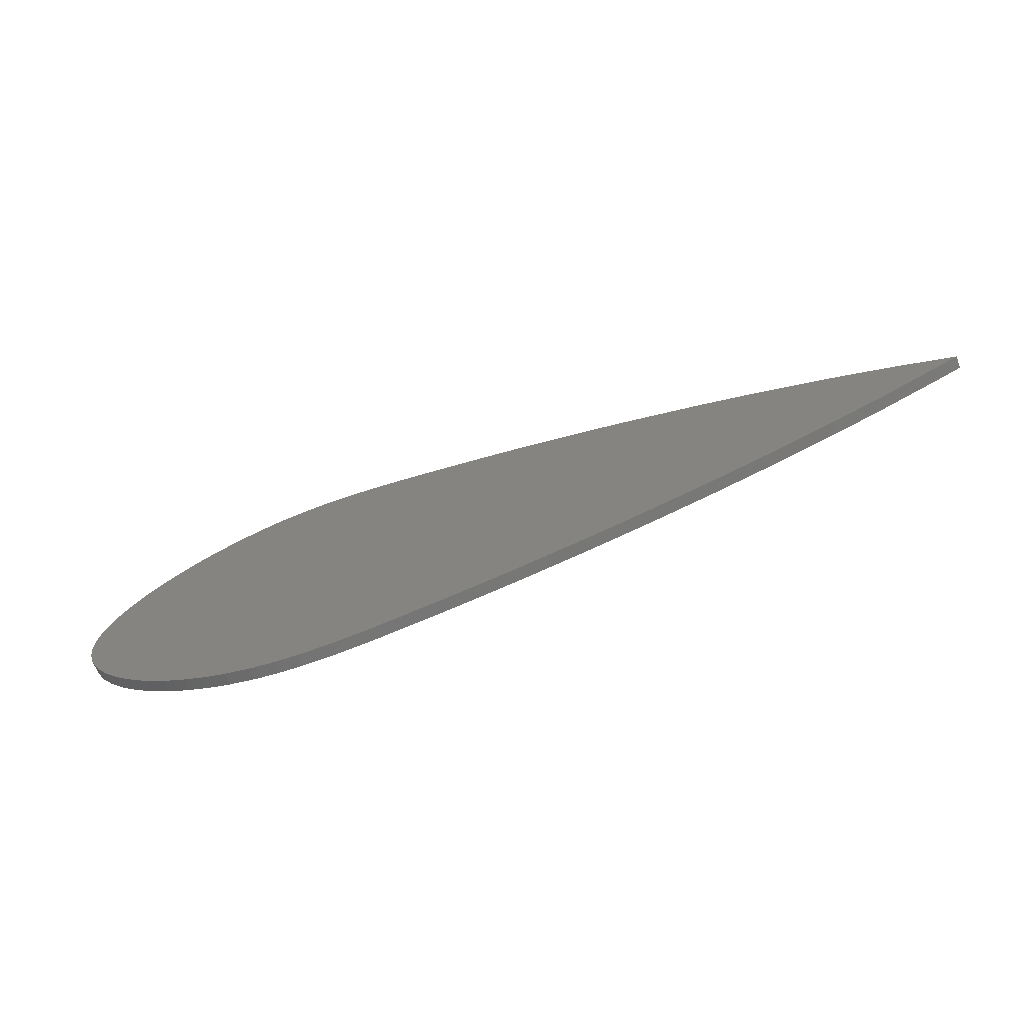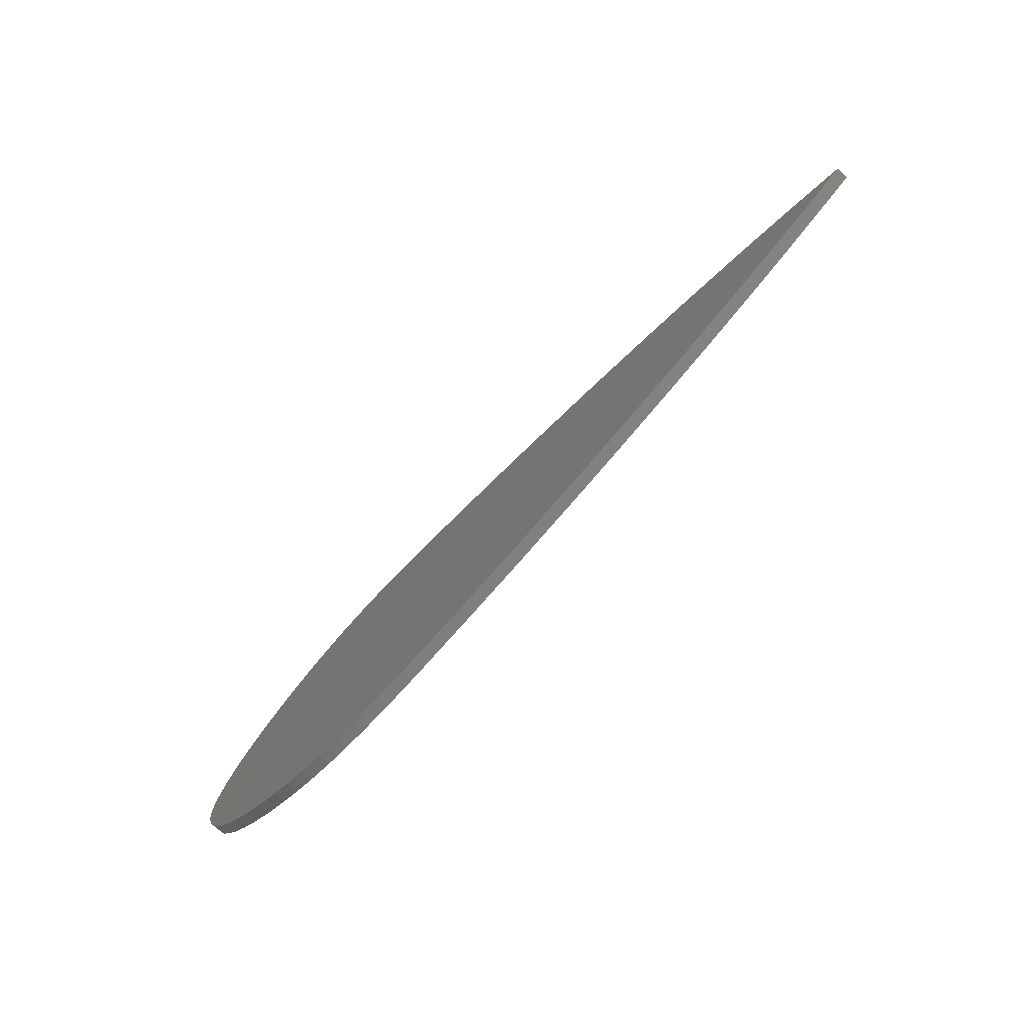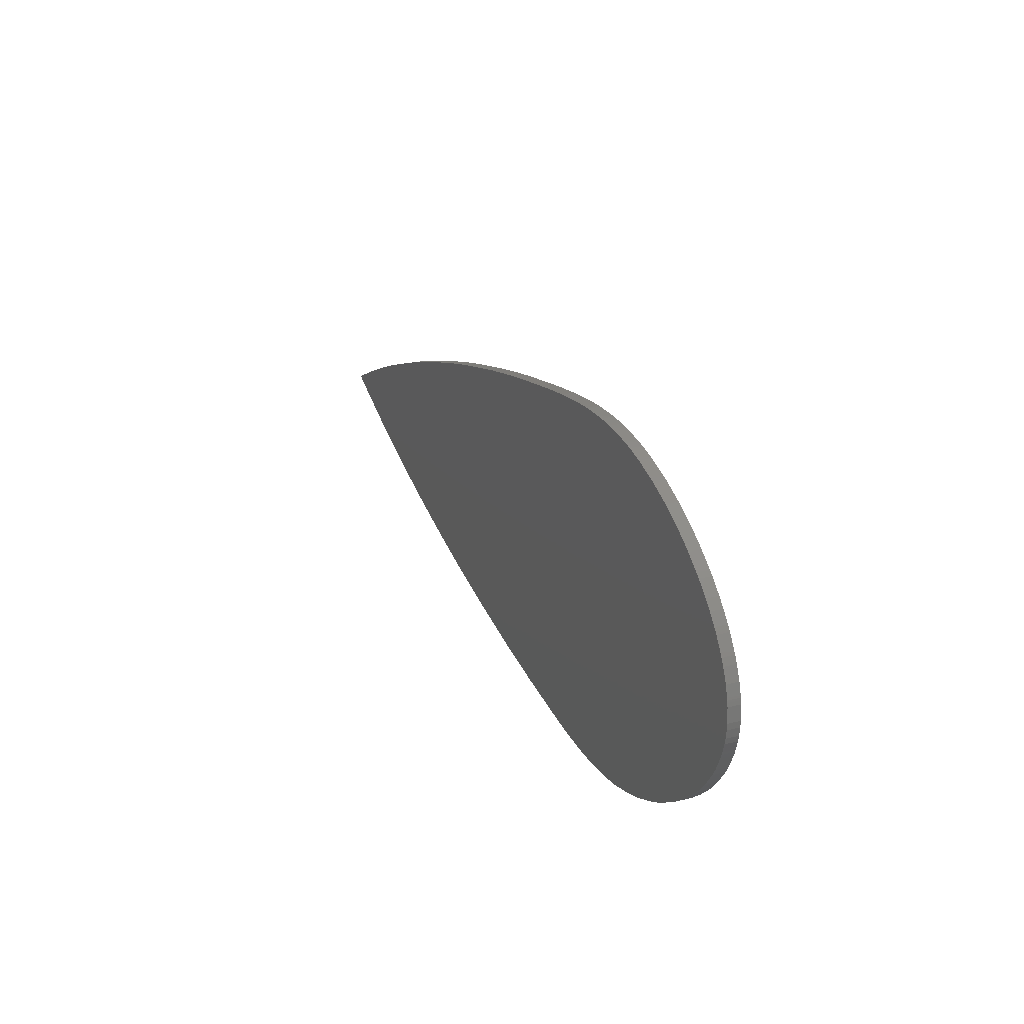
<metadata>
{"format":"stl","ext":"stl","renderer":"f3d","projection":"perspective","resolution":1024,"background":"white","views":[{"elev":-65.6,"azim":-159.7,"up":"+Y"},{"elev":-72.1,"azim":-132.8,"up":"+Y"},{"elev":23.0,"azim":67.4,"up":"+Y"}]}
</metadata>
<code>
# stl→obj: 352 verts, 700 faces
v 8.953 27.51 4
v 12.49 27.93 6
v 13.13 28.01 4
v 8.953 27.51 6
v 13.64 28.07 6
v 13.6 28.06 4
v 16.75 28.29 6
v 17.27 28.32 4
v 17.62 28.35 6
v 17.62 28.35 4
v 17.95 28.36 6
v 18.01 28.36 4
v 18.16 28.37 4
v 18.34 28.37 6
v 21.69 28.39 6
v 22.11 28.39 4
v 22.85 28.37 6
v 22.57 28.38 4
v 24.92 28.26 4
v 24.84 28.26 6
v 24.98 28.25 6
v 24.98 28.25 4
v 25.34 28.22 6
v 25.4 28.22 4
v 46.77 21.15 4
v 48.84 19.8 6
v 49.22 19.55 4
v 46.77 21.15 6
v 46.33 21.41 6
v 46.25 21.45 4
v 46.07 21.56 4
v 45.89 21.66 6
v 43.49 22.96 6
v 43.23 23.09 4
v 26.24 28.14 6
v 26.47 28.11 4
v 26.8 28.08 4
v 27.09 28.04 6
v 30.4 27.53 4
v 30.13 27.58 6
v 30.76 27.46 6
v 30.65 27.48 4
v 31.97 27.2 4
v 31.88 27.22 6
v 32.03 27.18 6
v 32.03 27.18 4
v 34.16 26.62 6
v 34.55 26.52 4
v 34.94 26.4 6
v 34.86 26.43 4
v 38.15 25.29 6
v 38.65 25.12 4
v 39.07 24.96 6
v 39.02 24.98 4
v 39.46 24.81 4
v 39.44 24.81 6
v 39.47 24.8 4
v 39.47 24.8 6
v 42.21 23.56 6
v 42.71 23.34 4
v 43.1 23.16 6
v 43.07 23.17 4
v 49.3 19.51 6
v 49.42 19.43 4
v 49.77 19.17 4
v 50.12 18.91 6
v 52.49 17.1 4
v 52.43 17.15 6
v 52.61 17 4
v 52.7 16.92 6
v 53.17 16.52 4
v 53.17 16.52 6
v 54.76 15.04 6
v 55.05 14.77 4
v 55.25 14.59 6
v 55.27 14.57 4
v 56.14 13.64 6
v 56.33 13.45 4
v 56.52 13.24 6
v 56.5 13.26 4
v 57.56 12.01 6
v 57.72 11.81 4
v 57.87 11.64 6
v 57.87 11.64 4
v 58.29 11.08 6
v 58.37 10.98 4
v 58.51 10.79 6
v 58.47 10.84 4
v 59.71 8.922 6
v 59.9 8.635 4
v 60.14 8.233 6
v 60.09 8.313 4
v 60.52 7.504 4
v 60.5 7.548 6
v 60.56 7.436 4
v 60.57 7.405 6
v 60.67 7.215 4
v 60.67 7.218 6
v 60.67 7.213 6
v 60.67 7.213 4
v 61.31 5.674 6
v 61.43 5.394 4
v 61.57 5.051 6
v 61.55 5.097 4
v 62.01 3.473 6
v 62.07 3.232 4
v 62.13 3.011 6
v 62.13 3.011 4
v 62.17 2.835 6
v 62.17 2.803 4
v 62.19 2.718 4
v 62.2 2.658 6
v 62.29 2.136 4
v 62.28 2.166 6
v 62.29 2.095 6
v 62.29 2.102 4
v 62.4 0.3526 6
v 62.42 0.04287 4
v 62.44 -0.2482 6
v 62.44 -0.246 4
v 62.39 -0.9887 6
v 62.39 -1.121 4
v 62.38 -1.244 6
v 62.38 -1.244 4
v 62.24 -2.236 6
v 62.22 -2.416 4
v 62.19 -2.591 6
v 62.19 -2.587 4
v 62.03 -3.319 6
v 62 -3.447 4
v 61.99 -3.526 6
v 61.98 -3.546 4
v 61.54 -4.934 6
v 61.46 -5.21 4
v 61.38 -5.46 6
v 61.38 -5.46 4
v 61.19 -5.942 6
v 61.16 -6.029 4
v 61.15 -6.036 6
v 61.14 -6.074 4
v 60.2 -7.928 6
v 60.01 -8.31 4
v 59.92 -8.517 6
v 59.88 -8.585 4
v 59.87 -8.613 6
v 59.86 -8.63 4
v 59.51 -9.188 6
v 59.44 -9.31 4
v 59.33 -9.491 6
v 59.35 -9.451 4
v 59.18 -9.712 4
v 59.18 -9.712 6
v 57.81 -11.57 6
v 57.56 -11.9 4
v 57.57 -11.91 6
v 57.45 -12.06 4
v 57.22 -12.34 4
v 57.06 -12.52 6
v 55.38 -14.36 4
v 55.51 -14.23 6
v 55.28 -14.47 6
v 55.28 -14.47 4
v 54.98 -14.76 6
v 54.93 -14.82 4
v 54.89 -14.85 6
v 54.89 -14.86 4
v 53.09 -16.47 6
v 52.76 -16.77 4
v 52.41 -17.08 6
v 52.46 -17.04 4
v 50.65 -18.45 6
v 50.38 -18.65 4
v 50.18 -18.8 6
v 50.18 -18.8 4
v 49.32 -19.41 6
v 49.17 -19.52 4
v 49.04 -19.61 6
v 49.05 -19.6 4
v 46.18 -21.38 6
v 45.66 -21.7 4
v 45.39 -21.87 6
v 45.34 -21.9 4
v 44.16 -22.53 6
v 43.88 -22.68 4
v 43.69 -22.79 6
v 43.69 -22.79 4
v 41.87 -23.67 6
v 41.54 -23.83 4
v 41.61 -23.8 6
v 41.44 -23.88 4
v 39.34 -24.74 6
v 38.76 -25 4
v 38.39 -25.16 6
v 38.38 -25.16 4
v 36.97 -25.67 6
v 36.7 -25.77 4
v 36.52 -25.83 6
v 36.52 -25.83 4
v 34.78 -26.37 6
v 34.47 -26.47 4
v 34.27 -26.54 6
v 34.26 -26.54 4
v 31.1 -27.29 6
v 30.51 -27.42 4
v 30.12 -27.52 6
v 30.13 -27.52 4
v 29.07 -27.7 6
v 28.88 -27.73 4
v 28.77 -27.75 6
v 28.77 -27.75 4
v 26.55 -28.03 6
v 26.15 -28.08 4
v 26.1 -28.09 6
v 25.97 -28.1 4
v 25.82 -28.11 6
v 25.64 -28.13 4
v 25.25 -28.16 4
v 24.83 -28.19 6
v 22 -28.34 4
v 22.08 -28.34 6
v 21.9 -28.34 4
v 21.83 -28.34 6
v 21.44 -28.35 4
v 21.44 -28.35 6
v 21.14 -28.35 4
v 20.68 -28.34 6
v 16.82 -28.25 4
v 17.02 -28.26 6
v 16.4 -28.23 4
v 15.98 -28.2 6
v 11.16 -27.75 4
v 11.54 -27.8 6
v 10.45 -27.67 6
v 10.71 -27.7 4
v 9.027 -27.49 4
v 9.027 -27.49 6
v -87.56 -0.1178 4
v -81.51 2.603 6
v -80.41 3.097 4
v -87.56 -0.1178 6
v -79.68 3.442 6
v -79.26 3.621 4
v -77.37 4.416 4
v -76.65 4.715 6
v -71.44 6.842 4
v -71.63 6.768 6
v -71.15 6.957 6
v -71.15 6.957 4
v -69.74 7.504 6
v -69.48 7.604 4
v -45.67 15.69 4
v -36.93 18.16 6
v -36.09 18.39 4
v -45.03 15.87 6
v -34.99 18.69 6
v -35.09 18.67 4
v -34.45 18.84 4
v -34.45 18.84 6
v -68.89 7.828 6
v -68.48 7.986 4
v -67.4 8.395 6
v -67.59 8.327 4
v -60.05 11.02 6
v -58.9 11.43 4
v -57.04 12.09 6
v -57.17 12.04 4
v -54.45 12.95 6
v -54.1 13.06 4
v -53.65 13.21 6
v -53.65 13.21 4
v -48.5 14.82 6
v -47.57 15.11 4
v -46.32 15.5 6
v -46.37 15.48 4
v -31.36 19.63 6
v -30.8 19.77 4
v -30.23 19.92 6
v -30.23 19.92 4
v -21.78 21.89 6
v -20.24 22.25 4
v -18.84 22.58 6
v -18.85 22.58 4
v -18.29 22.7 4
v -17.66 22.83 6
v -14.1 23.58 4
v -14.11 23.58 6
v -14.09 23.58 4
v -14.09 23.58 6
v -9.118 24.55 6
v -8.215 24.72 4
v -6.273 25.08 6
v -6.948 24.96 4
v 2.316 26.53 6
v 3.203 26.67 4
v 5.064 26.95 6
v 4.357 26.85 4
v 0.3125 -26.17 6
v -1.272 -25.93 4
v -2.486 -25.75 6
v -2.486 -25.75 4
v -9.629 -24.45 6
v -10.93 -24.21 4
v -12.02 -24.02 6
v -12.02 -24.02 4
v -13.59 -23.7 6
v -13.87 -23.65 4
v -14.12 -23.6 6
v -14.12 -23.6 4
v -21.43 -22.02 6
v -22.76 -21.74 4
v -22.63 -21.78 6
v -23.34 -21.62 4
v -24.81 -21.28 4
v -25.63 -21.08 6
v -33.06 -19.27 4
v -32.62 -19.38 6
v -33.53 -19.15 6
v -33.53 -19.15 4
v -34.76 -18.83 6
v -34.98 -18.77 4
v -36.11 -18.47 4
v -36.94 -18.25 6
v -45.49 -15.85 4
v -44.87 -16.03 6
v -46.16 -15.66 6
v -46.19 -15.65 4
v -52.02 -13.83 6
v -53.12 -13.49 4
v -54.56 -13.05 6
v -54.56 -13.05 4
v -55.7 -12.67 6
v -55.91 -12.6 4
v -56.22 -12.5 6
v -56.21 -12.51 4
v -62.79 -10.22 6
v -63.96 -9.805 4
v -65.9 -9.125 6
v -65.82 -9.156 4
v -70.25 -7.475 6
v -70.95 -7.206 4
v -72.06 -6.786 6
v -72.06 -6.786 4
v -74 -6.011 6
v -74.35 -5.871 4
v -74.18 -5.937 6
v -74.47 -5.825 4
v -80.11 -3.404 6
v -81.47 -2.832 4
v -83.21 -2.113 6
v -83.44 -2.01 4
v -85.66 -0.9825 6
v -86.34 -0.6745 4
f 1 2 3
f 2 1 4
f 3 5 6
f 5 3 2
f 6 7 8
f 7 6 5
f 8 9 10
f 9 8 7
f 10 11 12
f 11 10 9
f 13 11 14
f 11 13 12
f 13 15 16
f 15 13 14
f 16 17 18
f 17 16 15
f 19 17 20
f 17 19 18
f 19 21 22
f 21 19 20
f 22 23 24
f 23 22 21
f 25 26 27
f 26 25 28
f 25 29 28
f 29 25 30
f 31 29 30
f 29 31 32
f 31 33 32
f 33 31 34
f 24 35 36
f 35 24 23
f 37 35 38
f 35 37 36
f 39 38 40
f 38 39 37
f 39 41 42
f 41 39 40
f 43 41 44
f 41 43 42
f 43 45 46
f 45 43 44
f 46 47 48
f 47 46 45
f 48 49 50
f 49 48 47
f 50 51 52
f 51 50 49
f 52 53 54
f 53 52 51
f 55 53 56
f 53 55 54
f 57 56 58
f 56 57 55
f 57 59 60
f 59 57 58
f 60 61 62
f 61 60 59
f 34 61 33
f 61 34 62
f 27 63 64
f 63 27 26
f 65 63 66
f 63 65 64
f 67 66 68
f 66 67 65
f 69 68 70
f 68 69 67
f 71 70 72
f 70 71 69
f 71 73 74
f 73 71 72
f 74 75 76
f 75 74 73
f 77 76 75
f 76 77 78
f 79 78 77
f 78 79 80
f 81 80 79
f 80 81 82
f 83 82 81
f 82 83 84
f 85 84 83
f 84 85 86
f 87 86 85
f 86 87 88
f 89 88 87
f 88 89 90
f 91 90 89
f 90 91 92
f 93 91 94
f 91 93 92
f 94 95 93
f 95 94 96
f 97 96 98
f 96 97 95
f 99 97 98
f 97 99 100
f 101 100 99
f 100 101 102
f 103 102 101
f 102 103 104
f 105 104 103
f 104 105 106
f 107 106 105
f 106 107 108
f 109 108 107
f 108 109 110
f 109 111 110
f 111 109 112
f 113 112 114
f 112 113 111
f 115 113 114
f 113 115 116
f 117 116 115
f 116 117 118
f 119 118 117
f 118 119 120
f 121 120 119
f 120 121 122
f 123 122 121
f 122 123 124
f 125 124 123
f 124 125 126
f 127 126 125
f 126 127 128
f 129 128 127
f 128 129 130
f 131 130 129
f 130 131 132
f 133 132 131
f 132 133 134
f 135 134 133
f 134 135 136
f 137 136 135
f 136 137 138
f 139 138 137
f 138 139 140
f 141 140 139
f 140 141 142
f 143 142 141
f 142 143 144
f 145 144 143
f 144 145 146
f 147 146 145
f 146 147 148
f 149 148 147
f 148 149 150
f 149 151 150
f 151 149 152
f 153 151 152
f 151 153 154
f 155 154 153
f 154 155 156
f 155 157 156
f 157 155 158
f 159 158 160
f 158 159 157
f 161 159 160
f 159 161 162
f 162 163 164
f 163 162 161
f 164 165 166
f 165 164 163
f 166 167 168
f 167 166 165
f 168 169 170
f 169 168 167
f 170 171 172
f 171 170 169
f 172 173 174
f 173 172 171
f 174 175 176
f 175 174 173
f 176 177 178
f 177 176 175
f 178 179 180
f 179 178 177
f 180 181 182
f 181 180 179
f 182 183 184
f 183 182 181
f 184 185 186
f 185 184 183
f 186 187 188
f 187 186 185
f 188 189 190
f 189 188 187
f 190 191 192
f 191 190 189
f 192 193 194
f 193 192 191
f 194 195 196
f 195 194 193
f 196 197 198
f 197 196 195
f 198 199 200
f 199 198 197
f 200 201 202
f 201 200 199
f 202 203 204
f 203 202 201
f 204 205 206
f 205 204 203
f 206 207 208
f 207 206 205
f 208 209 210
f 209 208 207
f 210 211 212
f 211 210 209
f 212 213 214
f 213 212 211
f 214 215 216
f 215 214 213
f 217 215 218
f 215 217 216
f 219 218 220
f 218 219 217
f 221 220 222
f 220 221 219
f 223 222 224
f 222 223 221
f 225 224 226
f 224 225 223
f 227 226 228
f 226 227 225
f 229 228 230
f 228 229 227
f 231 230 232
f 230 231 229
f 231 233 234
f 233 231 232
f 235 233 236
f 233 235 234
f 237 238 239
f 238 237 240
f 239 241 242
f 241 239 238
f 243 241 244
f 241 243 242
f 245 244 246
f 244 245 243
f 245 247 248
f 247 245 246
f 248 249 250
f 249 248 247
f 251 252 253
f 252 251 254
f 253 255 256
f 255 253 252
f 257 255 258
f 255 257 256
f 250 259 260
f 259 250 249
f 260 261 262
f 261 260 259
f 262 263 264
f 263 262 261
f 264 265 266
f 265 264 263
f 266 267 268
f 267 266 265
f 268 269 270
f 269 268 267
f 270 271 272
f 271 270 269
f 272 273 274
f 273 272 271
f 251 273 254
f 273 251 274
f 257 275 276
f 275 257 258
f 276 277 278
f 277 276 275
f 278 279 280
f 279 278 277
f 280 281 282
f 281 280 279
f 283 281 284
f 281 283 282
f 285 284 286
f 284 285 283
f 287 286 288
f 286 287 285
f 287 289 290
f 289 287 288
f 290 291 292
f 291 290 289
f 292 293 294
f 293 292 291
f 294 295 296
f 295 294 293
f 1 295 4
f 295 1 296
f 235 297 298
f 297 235 236
f 298 299 300
f 299 298 297
f 300 301 302
f 301 300 299
f 302 303 304
f 303 302 301
f 304 305 306
f 305 304 303
f 306 307 308
f 307 306 305
f 308 309 310
f 309 308 307
f 310 311 312
f 311 310 309
f 313 311 314
f 311 313 312
f 315 314 316
f 314 315 313
f 315 317 318
f 317 315 316
f 318 319 320
f 319 318 317
f 321 319 322
f 319 321 320
f 323 322 324
f 322 323 321
f 323 325 326
f 325 323 324
f 326 327 328
f 327 326 325
f 328 329 330
f 329 328 327
f 330 331 332
f 331 330 329
f 332 333 334
f 333 332 331
f 334 335 336
f 335 334 333
f 336 337 338
f 337 336 335
f 338 339 340
f 339 338 337
f 340 341 342
f 341 340 339
f 342 343 344
f 343 342 341
f 344 345 346
f 345 344 343
f 346 347 348
f 347 346 345
f 348 349 350
f 349 348 347
f 350 351 352
f 351 350 349
f 352 240 237
f 240 352 351
f 117 121 119
f 125 121 117
f 114 117 115
f 105 117 114
f 121 125 123
f 105 114 112
f 117 105 125
f 105 112 109
f 105 109 107
f 129 125 105
f 125 129 127
f 133 129 105
f 101 105 103
f 133 105 101
f 129 133 131
f 141 133 101
f 133 137 135
f 133 141 137
f 141 101 99
f 141 99 98
f 141 98 96
f 141 96 94
f 137 141 139
f 89 94 91
f 94 89 141
f 147 141 89
f 145 141 147
f 141 145 143
f 89 149 147
f 89 152 149
f 87 152 89
f 153 87 85
f 81 85 83
f 87 153 152
f 85 81 153
f 158 153 81
f 153 158 155
f 79 158 81
f 77 158 79
f 77 160 158
f 73 160 77
f 73 77 75
f 160 73 161
f 161 73 163
f 163 73 165
f 167 73 72
f 73 167 165
f 70 167 72
f 68 167 70
f 68 169 167
f 68 171 169
f 66 171 68
f 171 66 173
f 66 175 173
f 26 66 63
f 66 26 175
f 175 26 177
f 179 26 28
f 179 28 29
f 26 179 177
f 32 179 29
f 183 179 32
f 179 183 181
f 33 183 32
f 183 33 185
f 59 33 61
f 33 59 185
f 59 187 185
f 191 187 59
f 191 59 58
f 191 58 56
f 187 191 189
f 51 56 53
f 56 51 191
f 195 191 51
f 191 195 193
f 51 197 195
f 49 197 51
f 49 199 197
f 47 199 49
f 199 47 201
f 203 47 45
f 203 45 44
f 47 203 201
f 41 203 44
f 40 203 41
f 207 203 40
f 203 207 205
f 40 209 207
f 38 209 40
f 38 211 209
f 35 211 38
f 215 211 35
f 211 215 213
f 23 215 35
f 218 23 21
f 218 21 20
f 23 218 215
f 17 218 20
f 17 220 218
f 15 220 17
f 220 15 222
f 15 224 222
f 15 226 224
f 14 226 15
f 228 14 11
f 228 11 9
f 14 228 226
f 7 228 9
f 7 230 228
f 5 230 7
f 2 230 5
f 2 232 230
f 2 233 232
f 4 233 2
f 233 4 236
f 295 236 4
f 297 295 293
f 295 297 236
f 293 299 297
f 291 299 293
f 301 291 289
f 291 301 299
f 289 303 301
f 288 303 289
f 303 288 305
f 286 305 288
f 286 307 305
f 284 307 286
f 309 284 281
f 284 309 307
f 279 309 281
f 279 311 309
f 279 314 311
f 277 314 279
f 316 277 275
f 277 316 314
f 258 316 275
f 316 258 317
f 258 319 317
f 255 319 258
f 252 319 255
f 252 322 319
f 252 324 322
f 254 324 252
f 254 325 324
f 273 325 254
f 271 325 273
f 271 327 325
f 269 327 271
f 329 269 267
f 269 329 327
f 267 331 329
f 265 331 267
f 331 265 333
f 263 333 265
f 263 335 333
f 261 335 263
f 335 261 337
f 259 337 261
f 339 259 249
f 259 339 337
f 247 339 249
f 341 247 246
f 247 341 339
f 246 343 341
f 246 345 343
f 244 345 246
f 347 244 241
f 244 347 345
f 238 347 241
f 238 349 347
f 238 351 349
f 351 238 240
f 122 118 120
f 126 122 124
f 122 126 118
f 118 113 116
f 106 118 126
f 130 126 128
f 118 106 113
f 113 106 111
f 111 106 110
f 110 106 108
f 126 130 106
f 134 130 132
f 130 102 106
f 130 134 102
f 106 102 104
f 138 134 136
f 134 138 102
f 100 138 140
f 138 100 102
f 140 97 100
f 140 95 97
f 140 93 95
f 142 93 140
f 90 93 142
f 93 90 92
f 146 142 144
f 148 142 146
f 142 148 90
f 150 90 148
f 151 90 150
f 151 88 90
f 151 86 88
f 154 86 151
f 86 82 84
f 86 154 82
f 157 154 156
f 78 154 157
f 154 80 82
f 154 78 80
f 159 78 157
f 164 159 162
f 159 74 78
f 78 74 76
f 159 164 74
f 166 74 164
f 166 71 74
f 168 71 166
f 168 69 71
f 168 67 69
f 170 67 168
f 172 67 170
f 65 172 174
f 172 65 67
f 27 65 174
f 65 27 64
f 176 27 174
f 178 27 176
f 178 25 27
f 180 25 178
f 25 180 30
f 30 180 31
f 184 180 182
f 180 184 31
f 60 184 186
f 184 34 31
f 184 60 34
f 34 60 62
f 188 60 186
f 192 188 190
f 188 57 60
f 188 192 57
f 57 192 55
f 52 55 192
f 55 52 54
f 196 192 194
f 192 196 52
f 50 196 198
f 196 50 52
f 198 48 50
f 200 48 198
f 202 48 200
f 202 46 48
f 202 43 46
f 204 43 202
f 43 204 42
f 204 39 42
f 208 204 206
f 204 208 39
f 37 208 210
f 208 37 39
f 212 37 210
f 37 212 36
f 216 212 214
f 217 212 216
f 212 24 36
f 212 217 24
f 217 22 24
f 217 19 22
f 217 18 19
f 219 18 217
f 18 219 16
f 221 16 219
f 225 221 223
f 221 225 16
f 225 13 16
f 227 13 225
f 13 227 12
f 12 8 10
f 12 227 8
f 229 8 227
f 229 6 8
f 229 3 6
f 231 3 229
f 234 3 231
f 1 234 235
f 234 1 3
f 235 296 1
f 235 294 296
f 298 294 235
f 292 298 300
f 298 292 294
f 302 292 300
f 292 302 290
f 287 302 304
f 287 304 306
f 302 287 290
f 306 285 287
f 308 285 306
f 308 283 285
f 308 282 283
f 310 282 308
f 282 310 280
f 312 280 310
f 313 280 312
f 313 278 280
f 315 278 313
f 278 315 276
f 257 315 318
f 315 257 276
f 320 257 318
f 320 256 257
f 320 253 256
f 321 253 320
f 323 253 321
f 323 251 253
f 326 251 323
f 326 274 251
f 326 272 274
f 328 272 326
f 328 270 272
f 328 268 270
f 330 268 328
f 332 268 330
f 266 332 334
f 332 266 268
f 334 264 266
f 336 264 334
f 262 336 338
f 336 262 264
f 338 260 262
f 340 260 338
f 260 340 250
f 340 248 250
f 340 245 248
f 342 245 340
f 344 245 342
f 346 245 344
f 346 243 245
f 346 242 243
f 348 242 346
f 242 348 239
f 350 239 348
f 352 239 350
f 239 352 237

</code>
